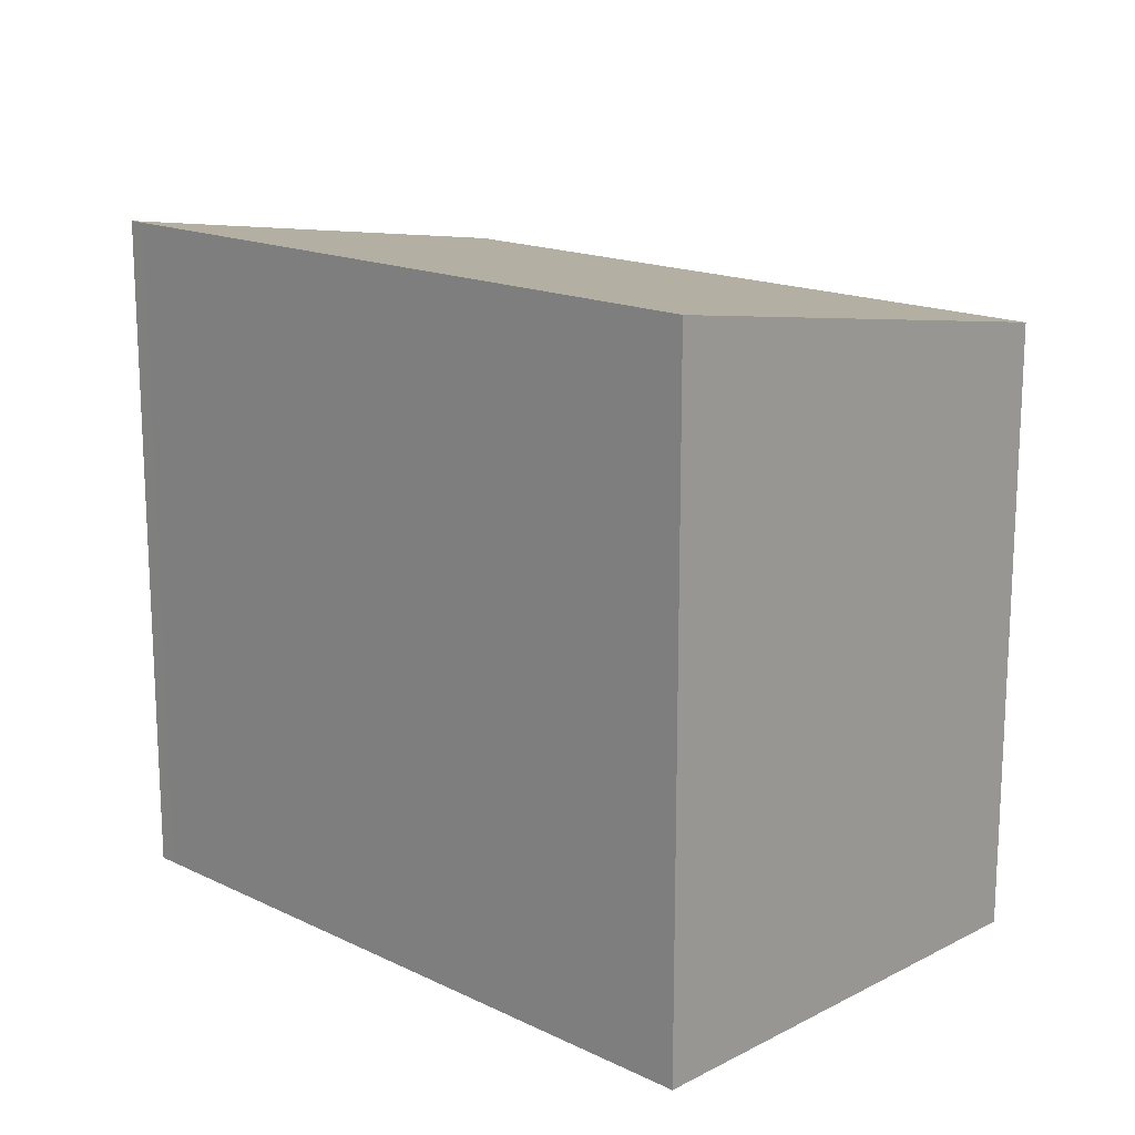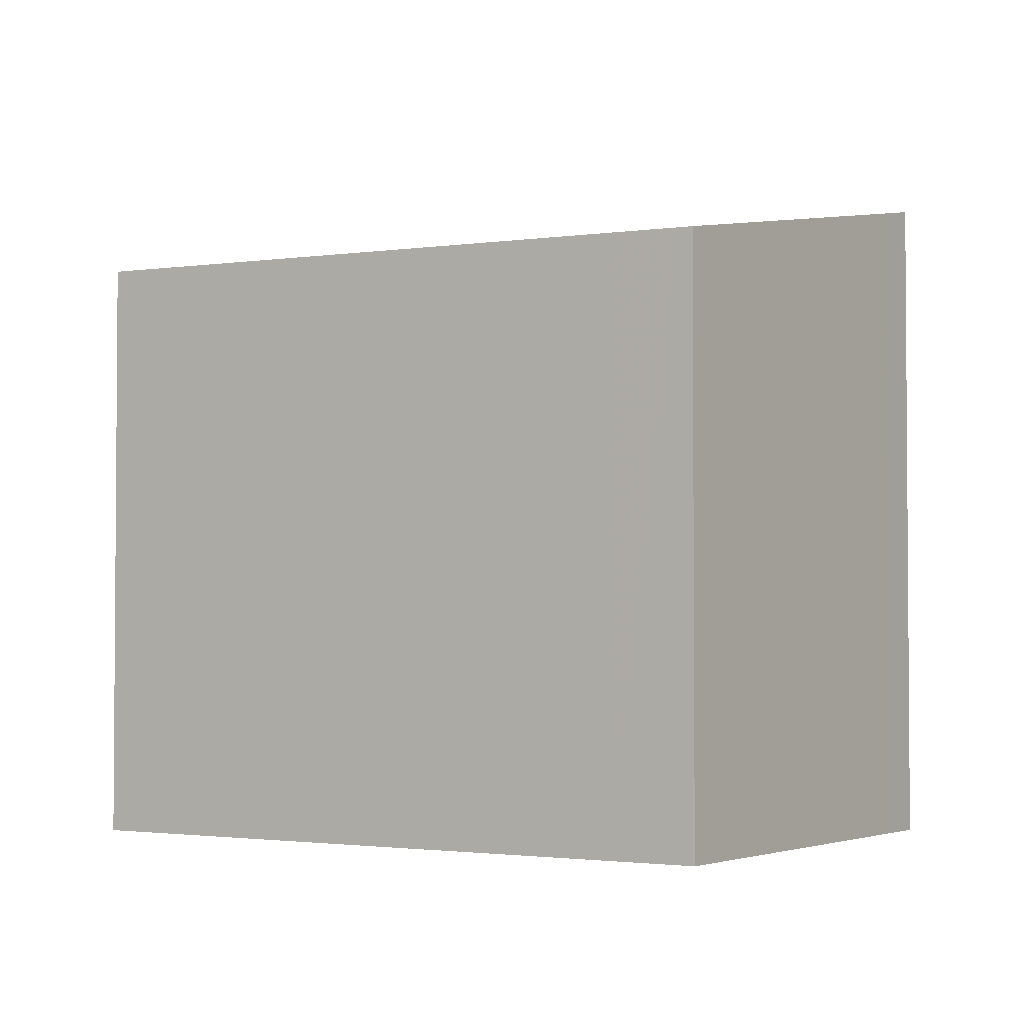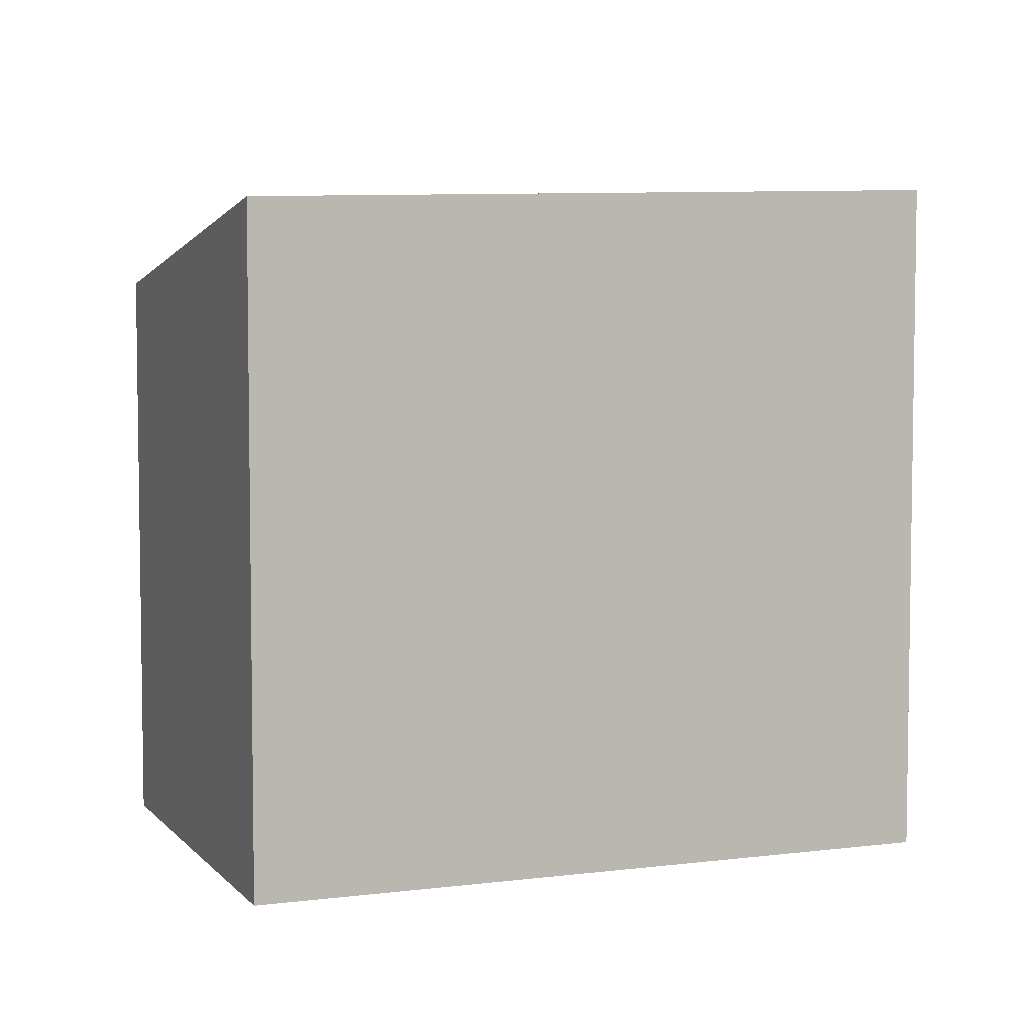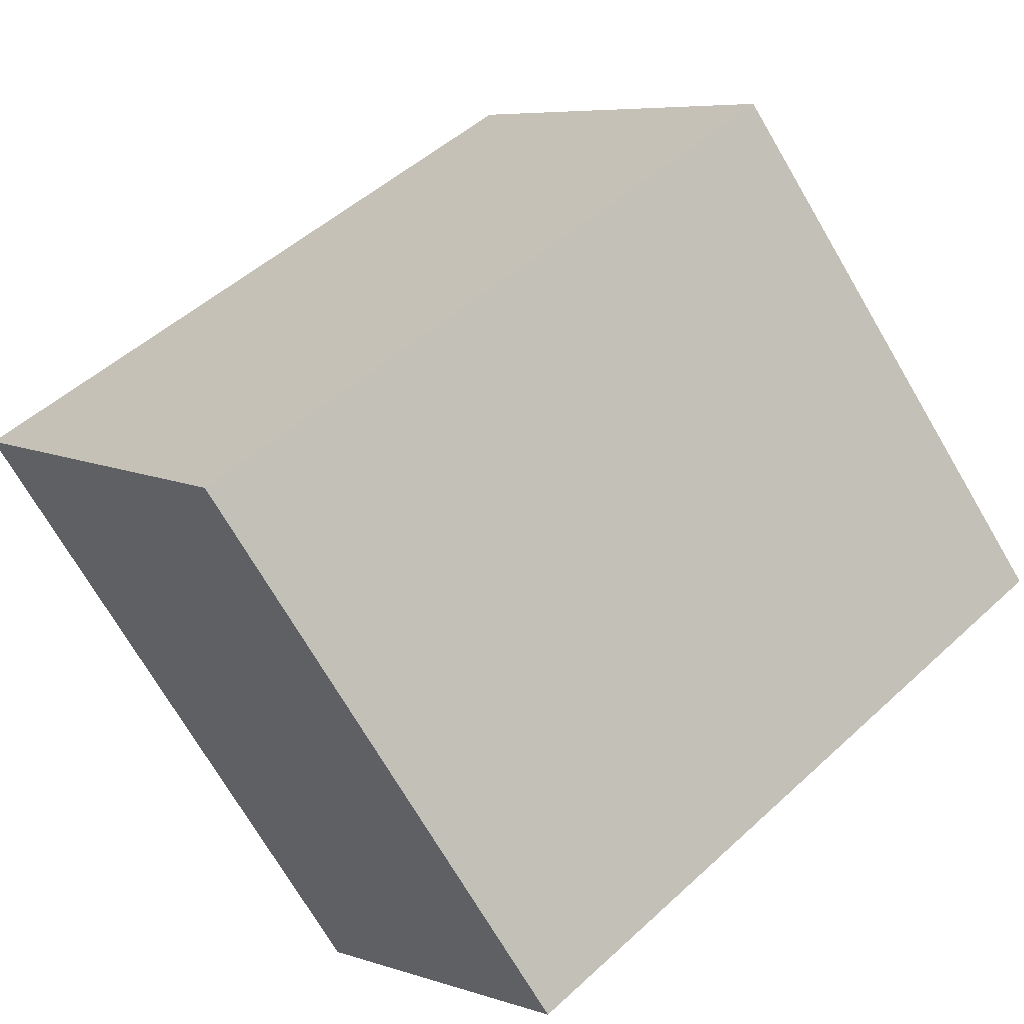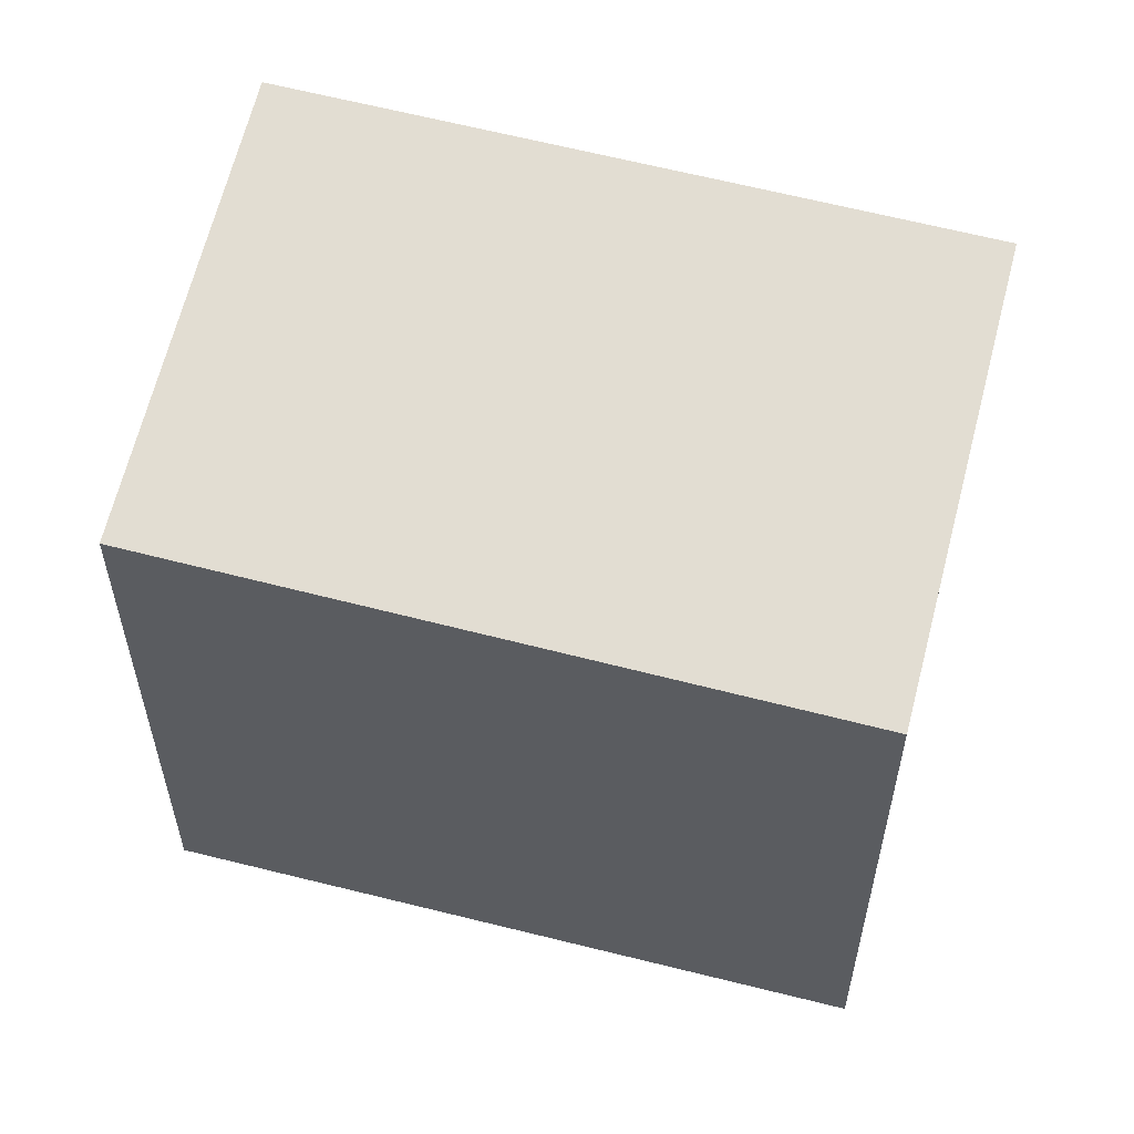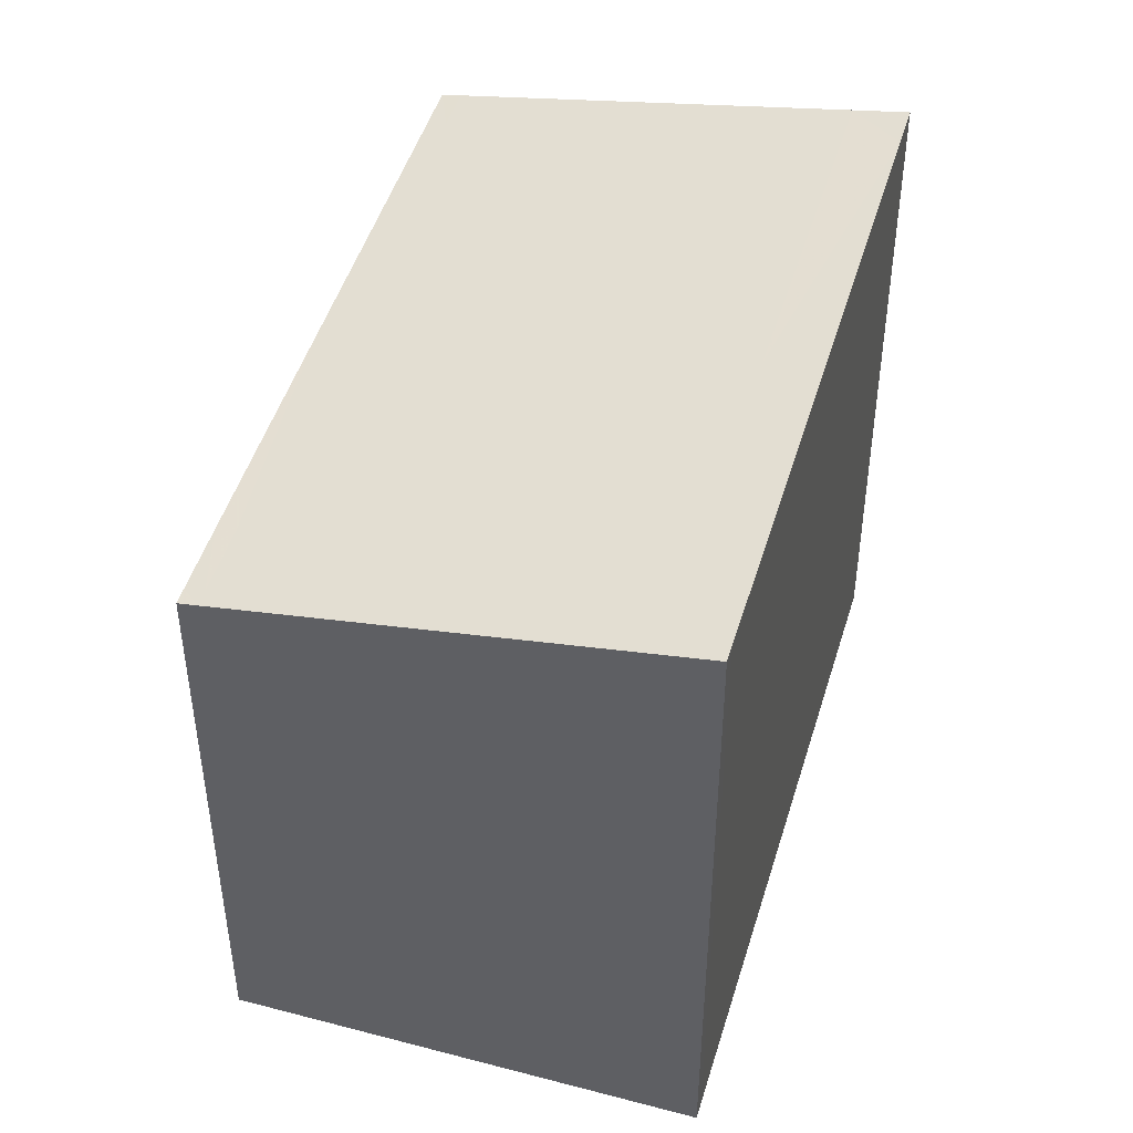
<metadata>
{"format":"obj","ext":"obj","renderer":"f3d","projection":"perspective","resolution":1024,"background":"white","views":[{"elev":17.7,"azim":-101.8,"up":"+Z"},{"elev":-2.7,"azim":67.5,"up":"+Z"},{"elev":5.5,"azim":-167.3,"up":"+Z"},{"elev":-73.1,"azim":30.5,"up":"+Y"},{"elev":58.0,"azim":48.8,"up":"+Z"},{"elev":46.8,"azim":140.7,"up":"+Z"}]}
</metadata>
<code>
v -2397 -21.16 2.887
v -2395 -19.47 2.822
v -2394 -21.12 2.48
v -2396 -22.81 2.545
v -2397 -21.9 2.733
v -2394 -20.21 2.669
v -2395 -19.51 2.824
v -2394 -20.25 2.671
v -2394 -21.17 2.482
v -2397 -21.05 2.883
v -2397 -21.79 2.729
v -2396 -22.7 2.541
v -2395 -19.68 2.831
v -2395 -20.42 2.677
v -2394 -21.34 2.488
v -2395 -19.87 2.79
v -2395 -19.7 2.784
v -2397 -21.24 2.843
v -2396 -20.29 2.854
v -2396 -20.48 2.814
v -2396 -21.03 2.7
v -2397 -21.35 2.847
v -2395 -19.66 2.782
v -2395 -21.95 2.512
v -2396 -22.74 2.559
v -2396 -22.63 2.555
v -2394 -21.1 2.496
v -2394 -21.06 2.495
v -2395 -21.88 2.526
v -2394 -21.27 2.503
v -2397 -21.05 2.883
v -2397 -21.16 2.887
v -2397 -21.16 0
v -2397 -21.05 0
v -2395 -19.66 2.782
v -2395 -19.47 2.822
v -2395 -19.47 4.441e-16
v -2395 -19.66 0
v -2394 -21.17 2.482
v -2394 -21.12 2.48
v -2394 -21.12 0
v -2394 -21.17 0
v -2396 -22.74 2.559
v -2396 -22.81 2.545
v -2396 -22.81 0
v -2396 -22.74 0
v -2397 -21.35 2.847
v -2397 -21.9 2.733
v -2397 -21.9 4.441e-16
v -2397 -21.35 4.441e-16
v -2394 -21.06 2.495
v -2394 -20.21 2.669
v -2394 -20.21 0
v -2394 -21.06 -4.441e-16
v -2395 -19.47 2.822
v -2395 -19.51 2.824
v -2395 -19.51 0
v -2395 -19.47 4.441e-16
v -2394 -21.34 2.488
v -2394 -21.17 2.482
v -2394 -21.17 0
v -2394 -21.34 0
v -2396 -20.29 2.854
v -2397 -21.05 2.883
v -2397 -21.05 0
v -2396 -20.29 0
v -2396 -22.81 2.545
v -2396 -22.7 2.541
v -2396 -22.7 0
v -2396 -22.81 0
v -2395 -19.51 2.824
v -2395 -19.68 2.831
v -2395 -19.68 0
v -2395 -19.51 0
v -2395 -21.95 2.512
v -2394 -21.34 2.488
v -2394 -21.34 0
v -2395 -21.95 0
v -2395 -19.68 2.831
v -2396 -20.29 2.854
v -2396 -20.29 0
v -2395 -19.68 0
v -2397 -21.16 2.887
v -2397 -21.35 2.847
v -2397 -21.35 4.441e-16
v -2397 -21.16 0
v -2394 -20.21 2.669
v -2395 -19.66 2.782
v -2395 -19.66 0
v -2394 -20.21 0
v -2396 -22.7 2.541
v -2395 -21.95 2.512
v -2395 -21.95 0
v -2396 -22.7 0
v -2397 -21.9 2.733
v -2396 -22.74 2.559
v -2396 -22.74 0
v -2397 -21.9 4.441e-16
v -2394 -21.12 2.48
v -2394 -21.06 2.495
v -2394 -21.06 -4.441e-16
v -2394 -21.12 0
v -2397 -21.16 0
v -2395 -19.47 0
v -2394 -21.12 0
v -2396 -22.81 0
f 26 12 4 25
f 18 11 5 22
f 23 6 8 17
f 28 3 9 27
f 21 11 18 20
f 29 24 12 26
f 17 8 14 16
f 27 9 15 30
f 16 13 7 17
f 20 18 10 19
f 19 13 16 20
f 20 16 14 21
f 22 1 10 18
f 17 7 2 23
f 30 15 24 29
f 25 5 11 26
f 27 8 6 28
f 26 11 21 29
f 30 14 8 27
f 29 21 14 30
f 32 33 34 31
f 36 37 38 35
f 40 41 42 39
f 44 45 46 43
f 48 49 50 47
f 52 53 54 51
f 56 57 58 55
f 60 61 62 59
f 64 65 66 63
f 68 69 70 67
f 72 73 74 71
f 76 77 78 75
f 80 81 82 79
f 84 85 86 83
f 88 89 90 87
f 92 93 94 91
f 96 97 98 95
f 100 101 102 99
f 104 105 106 103

</code>
